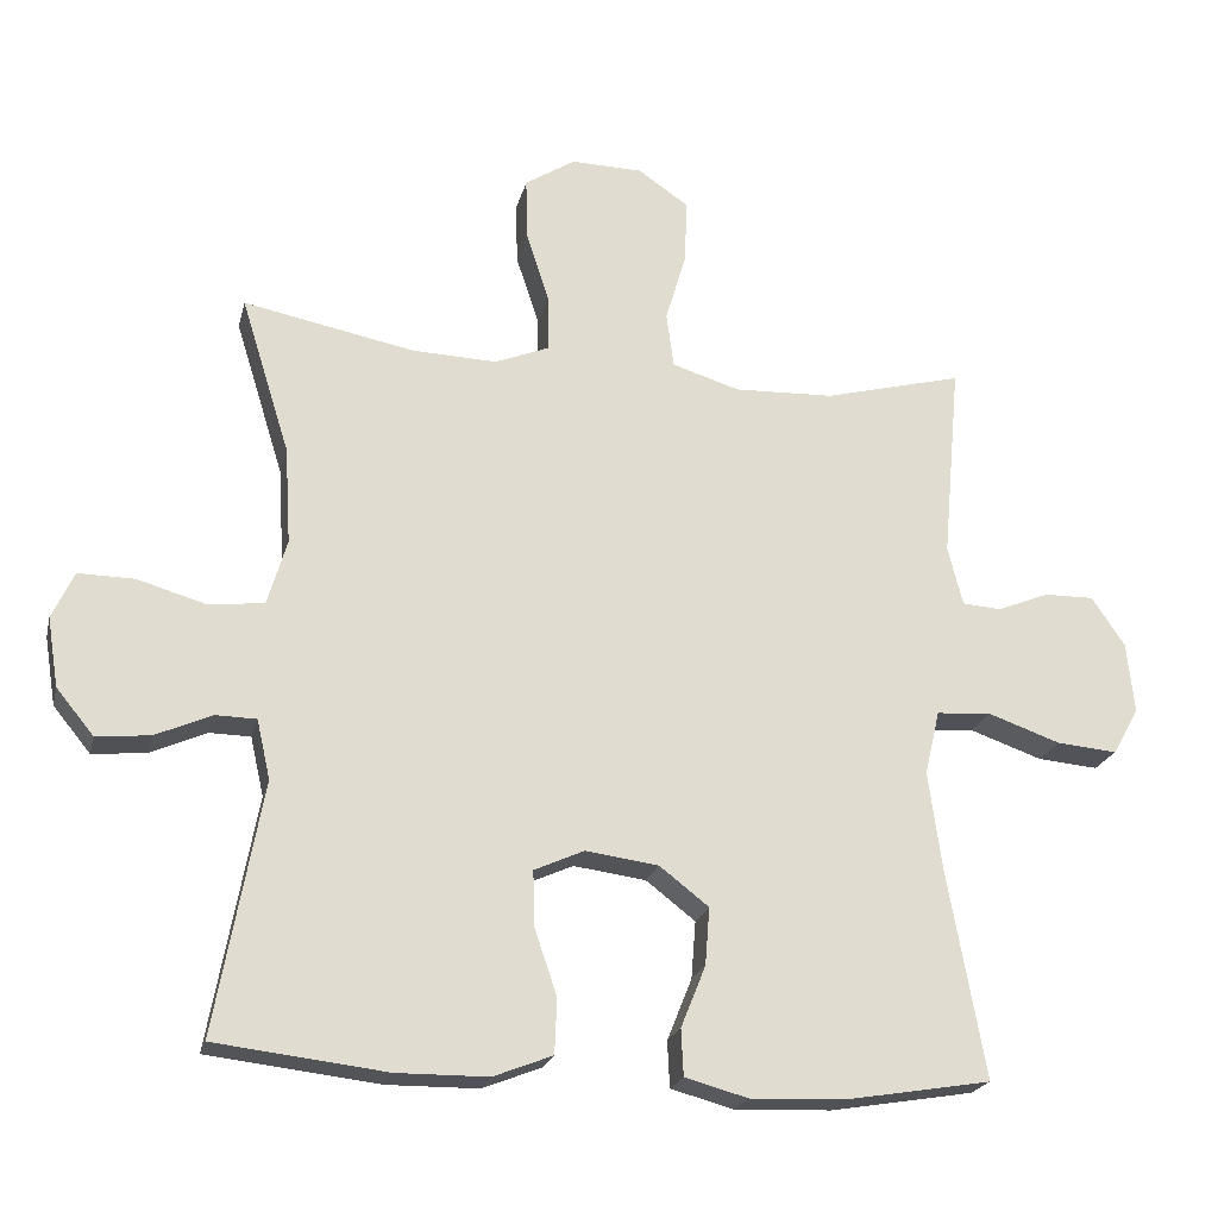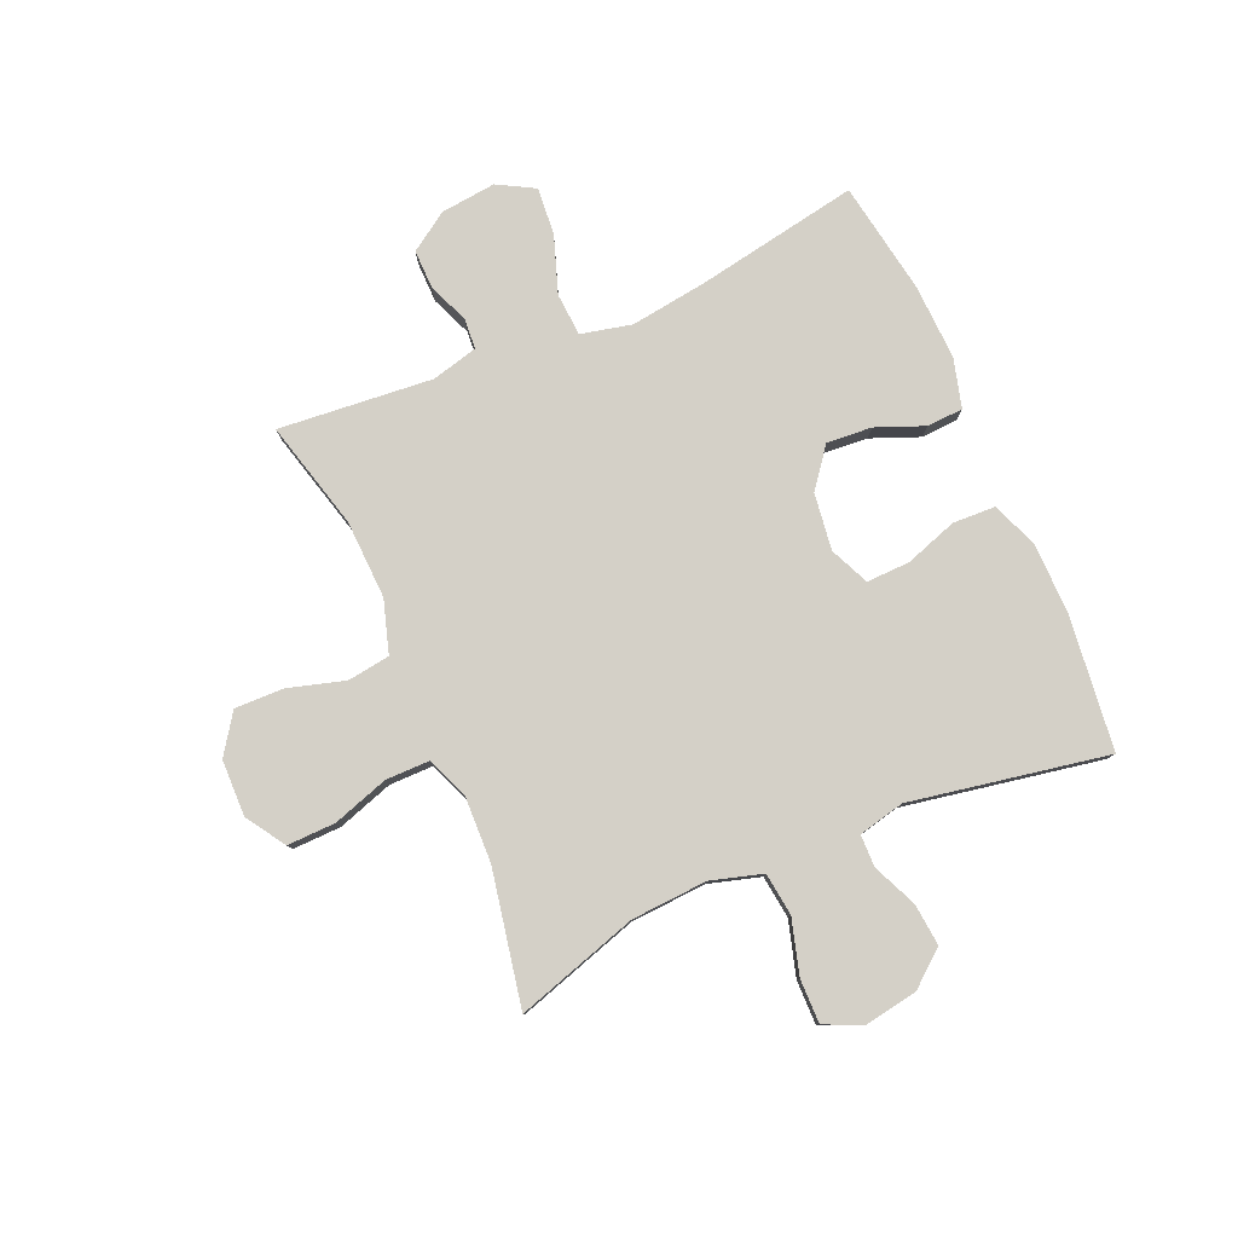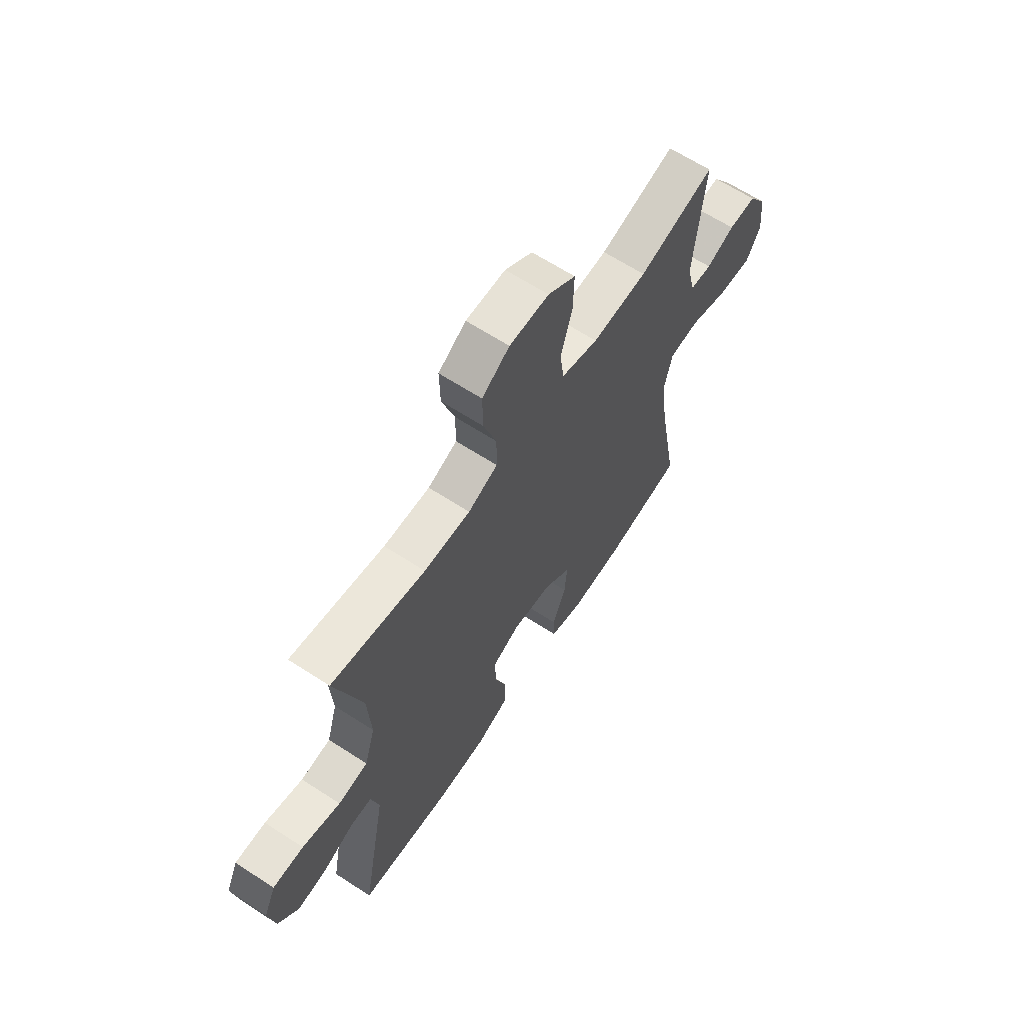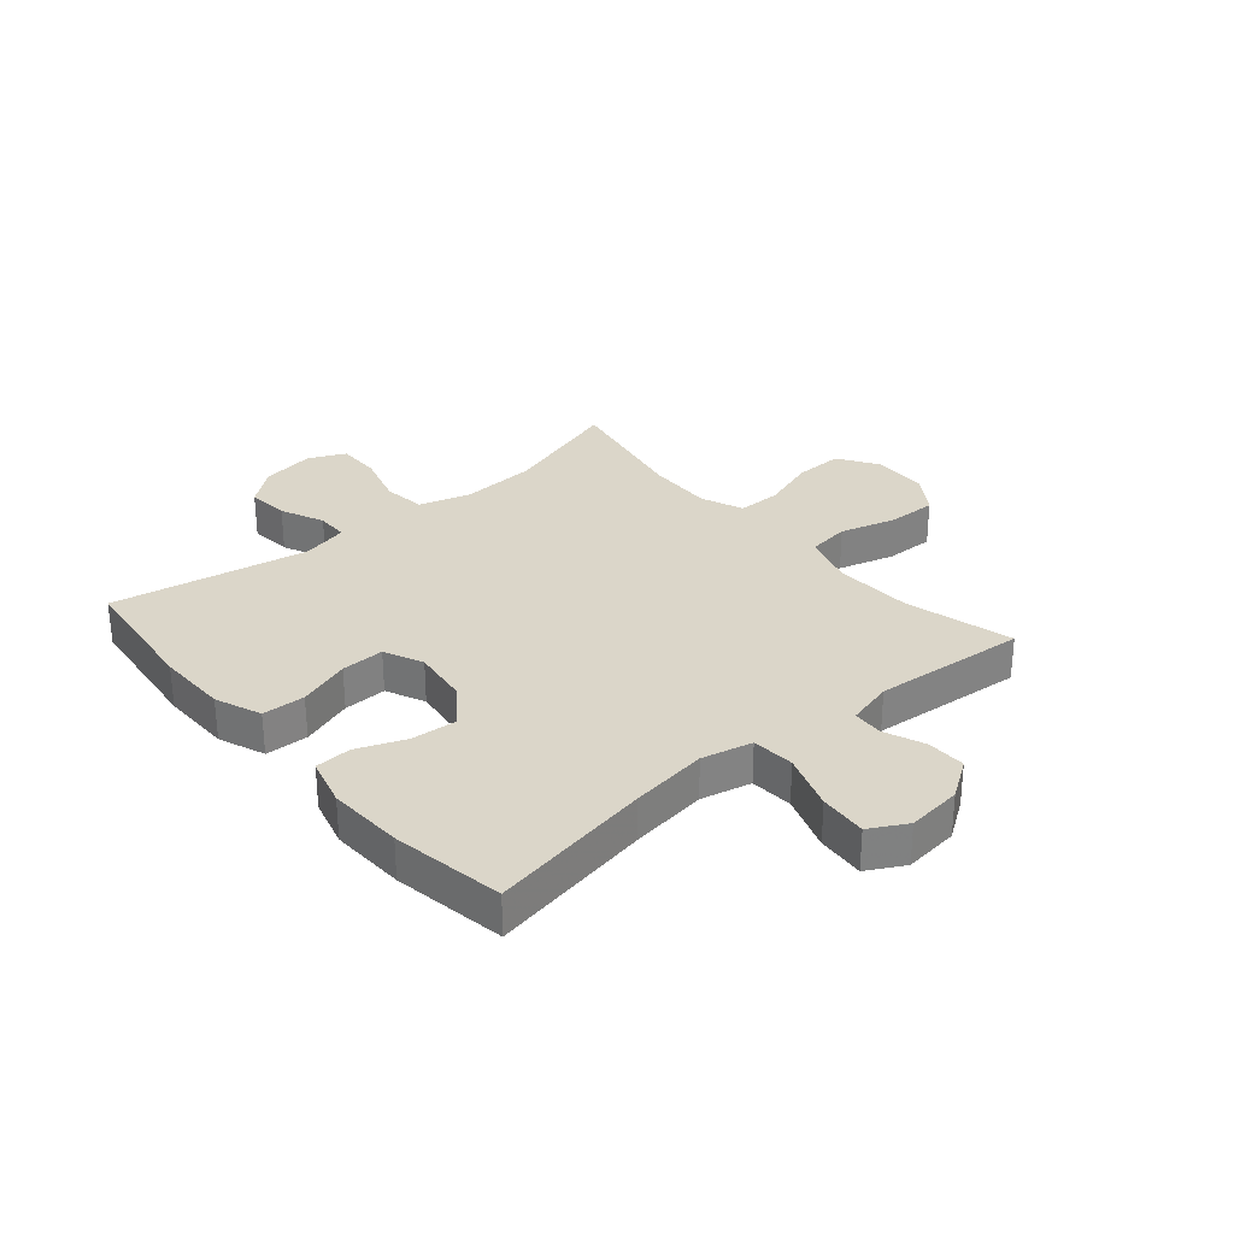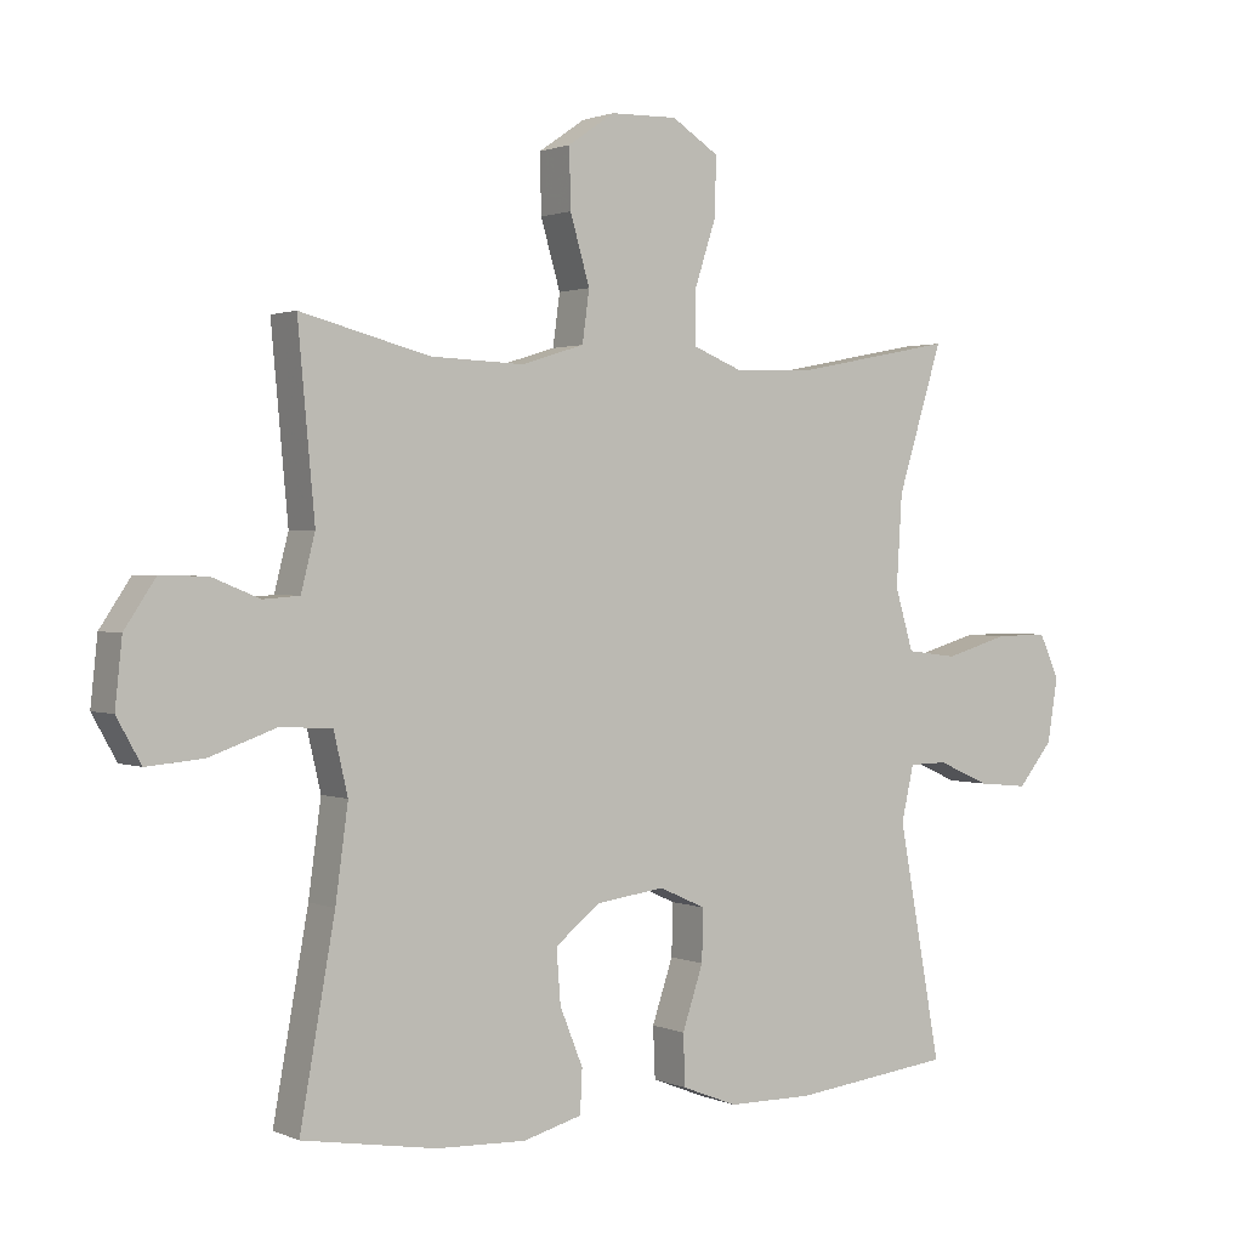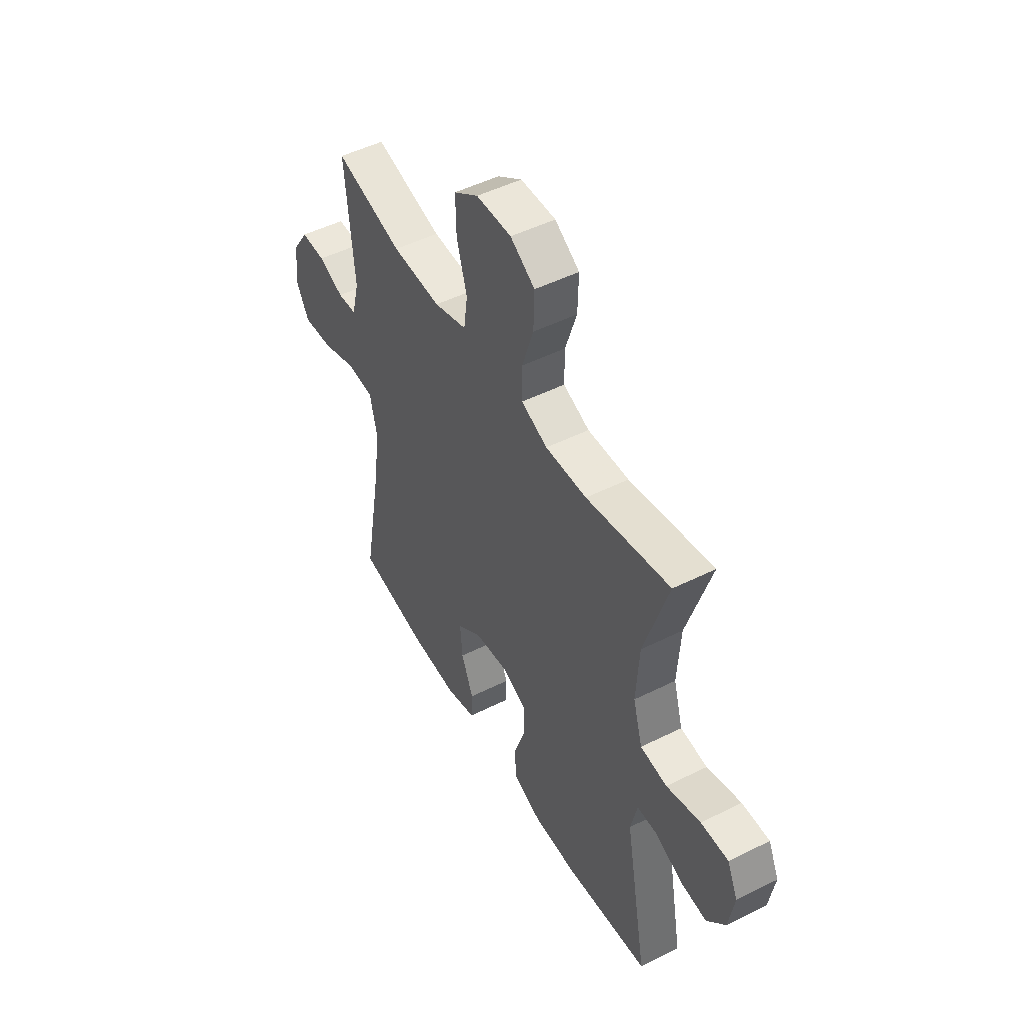
<metadata>
{"format":"obj","ext":"obj","renderer":"f3d","projection":"perspective","resolution":1024,"background":"white","views":[{"elev":-21.6,"azim":166.9,"up":"+Z"},{"elev":79.9,"azim":66.5,"up":"+Y"},{"elev":64.5,"azim":123.2,"up":"+Z"},{"elev":30.1,"azim":-130.6,"up":"+Y"},{"elev":1.4,"azim":-33.9,"up":"+Z"},{"elev":49.4,"azim":61.1,"up":"+Z"}]}
</metadata>
<code>
v -0.5 0.07 -0.5
v -0.45 0.07 -0.222
v -0.432 0.07 -0.09
v -0.452 0.07 -0.004
v -0.525 0.07 0.001
v -0.622 0.07 -0.033
v -0.703 0.07 -0.04
v -0.738 0.07 0.023
v -0.728 0.07 0.117
v -0.684 0.07 0.183
v -0.617 0.07 0.182
v -0.548 0.07 0.154
v -0.496 0.07 0.158
v -0.476 0.07 0.237
v -0.5 0.07 0.5
v -0.315 0.07 0.452
v -0.181 0.07 0.447
v -0.091 0.07 0.475
v -0.081 0.07 0.548
v -0.109 0.07 0.644
v -0.111 0.07 0.728
v -0.044 0.07 0.774
v 0.052 0.07 0.776
v 0.119 0.07 0.733
v 0.117 0.07 0.65
v 0.086 0.07 0.555
v 0.086 0.07 0.48
v 0.158 0.07 0.451
v 0.271 0.07 0.455
v 0.5 0.07 0.5
v 0.435 0.07 0.291
v 0.427 0.07 0.161
v 0.453 0.07 0.073
v 0.526 0.07 0.064
v 0.619 0.07 0.091
v 0.694 0.07 0.092
v 0.723 0.07 0.029
v 0.708 0.07 -0.063
v 0.658 0.07 -0.124
v 0.586 0.07 -0.117
v 0.511 0.07 -0.084
v 0.456 0.07 -0.085
v 0.438 0.07 -0.164
v 0.5 0.07 -0.5
v 0.271 0.07 -0.527
v 0.149 0.07 -0.526
v 0.07 0.07 -0.495
v 0.067 0.07 -0.422
v 0.097 0.07 -0.333
v 0.099 0.07 -0.259
v 0.032 0.07 -0.229
v -0.065 0.07 -0.242
v -0.131 0.07 -0.293
v -0.125 0.07 -0.37
v -0.092 0.07 -0.452
v -0.095 0.07 -0.514
v -0.179 0.07 -0.537
v -0.308 0.07 -0.532
v -0.5 0 -0.5
v -0.45 0 -0.222
v -0.432 0 -0.09
v -0.452 0 -0.004
v -0.525 0 0.001
v -0.622 0 -0.033
v -0.703 0 -0.04
v -0.738 0 0.023
v -0.728 0 0.117
v -0.684 0 0.183
v -0.617 0 0.182
v -0.548 0 0.154
v -0.496 0 0.158
v -0.476 0 0.237
v -0.5 0 0.5
v -0.315 0 0.452
v -0.181 0 0.447
v -0.091 0 0.475
v -0.081 0 0.548
v -0.109 0 0.644
v -0.111 0 0.728
v -0.044 0 0.774
v 0.052 0 0.776
v 0.119 0 0.733
v 0.117 0 0.65
v 0.086 0 0.555
v 0.086 0 0.48
v 0.158 0 0.451
v 0.271 0 0.455
v 0.5 0 0.5
v 0.435 0 0.291
v 0.427 0 0.161
v 0.453 0 0.073
v 0.526 0 0.064
v 0.619 0 0.091
v 0.694 0 0.092
v 0.723 0 0.029
v 0.708 0 -0.063
v 0.658 0 -0.124
v 0.586 0 -0.117
v 0.511 0 -0.084
v 0.456 0 -0.085
v 0.438 0 -0.164
v 0.5 0 -0.5
v 0.271 0 -0.527
v 0.149 0 -0.526
v 0.07 0 -0.495
v 0.067 0 -0.422
v 0.097 0 -0.333
v 0.099 0 -0.259
v 0.032 0 -0.229
v -0.065 0 -0.242
v -0.131 0 -0.293
v -0.125 0 -0.37
v -0.092 0 -0.452
v -0.095 0 -0.514
v -0.179 0 -0.537
v -0.308 0 -0.532
f 57 58 1 2
f 54 55 56 57
f 53 54 57 2
f 52 53 2 3
f 51 52 3 4
f 50 51 4
f 46 47 48 49
f 46 49 50
f 43 44 45 46
f 42 43 46 50
f 38 39 40 41
f 38 41 42
f 37 38 42
f 34 35 36 37
f 33 34 37 42
f 32 33 42 50
f 29 30 31
f 28 29 31 32
f 27 28 32 50
f 23 24 25 26
f 23 26 27
f 19 20 21 22
f 18 19 22 23
f 14 15 16
f 13 14 16 17
f 9 10 11 12
f 9 12 13
f 8 9 13
f 5 6 7 8
f 4 5 8 13
f 18 23 27 50
f 17 18 50
f 4 13 17 50
f 60 59 116 115
f 115 114 113 112
f 60 115 112 111
f 61 60 111 110
f 62 61 110 109
f 62 109 108
f 107 106 105 104
f 108 107 104
f 104 103 102 101
f 108 104 101 100
f 99 98 97 96
f 100 99 96
f 100 96 95
f 95 94 93 92
f 100 95 92 91
f 108 100 91 90
f 89 88 87
f 90 89 87 86
f 108 90 86 85
f 84 83 82 81
f 85 84 81
f 80 79 78 77
f 81 80 77 76
f 74 73 72
f 75 74 72 71
f 70 69 68 67
f 71 70 67
f 71 67 66
f 66 65 64 63
f 71 66 63 62
f 108 85 81 76
f 108 76 75
f 108 75 71 62
f 1 59 60 2
f 2 60 61 3
f 3 61 62 4
f 4 62 63 5
f 5 63 64 6
f 6 64 65 7
f 7 65 66 8
f 8 66 67 9
f 9 67 68 10
f 10 68 69 11
f 11 69 70 12
f 12 70 71 13
f 13 71 72 14
f 14 72 73 15
f 15 73 74 16
f 16 74 75 17
f 17 75 76 18
f 18 76 77 19
f 19 77 78 20
f 20 78 79 21
f 21 79 80 22
f 22 80 81 23
f 23 81 82 24
f 24 82 83 25
f 25 83 84 26
f 26 84 85 27
f 27 85 86 28
f 28 86 87 29
f 29 87 88 30
f 30 88 89 31
f 31 89 90 32
f 32 90 91 33
f 33 91 92 34
f 34 92 93 35
f 35 93 94 36
f 36 94 95 37
f 37 95 96 38
f 38 96 97 39
f 39 97 98 40
f 40 98 99 41
f 41 99 100 42
f 42 100 101 43
f 43 101 102 44
f 44 102 103 45
f 45 103 104 46
f 46 104 105 47
f 47 105 106 48
f 48 106 107 49
f 49 107 108 50
f 50 108 109 51
f 51 109 110 52
f 52 110 111 53
f 53 111 112 54
f 54 112 113 55
f 55 113 114 56
f 56 114 115 57
f 57 115 116 58
f 58 116 59 1

</code>
